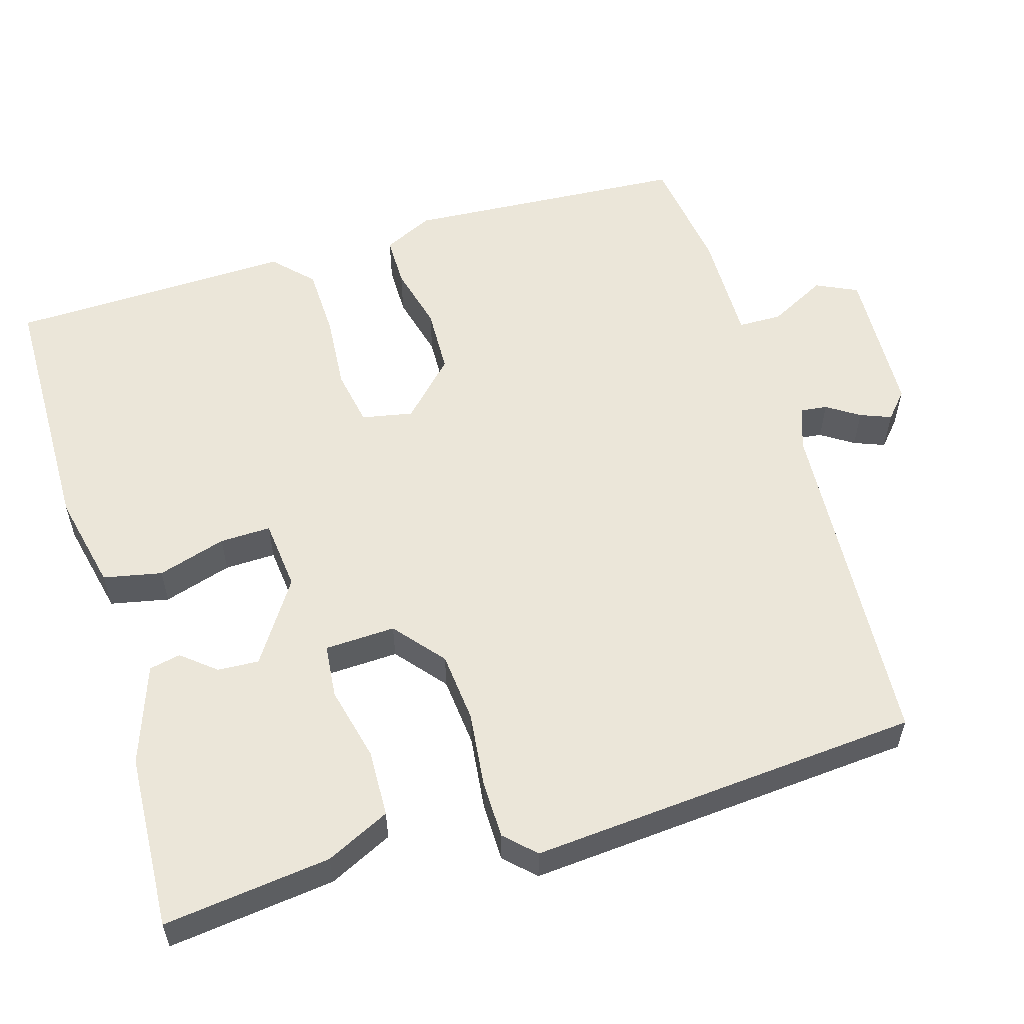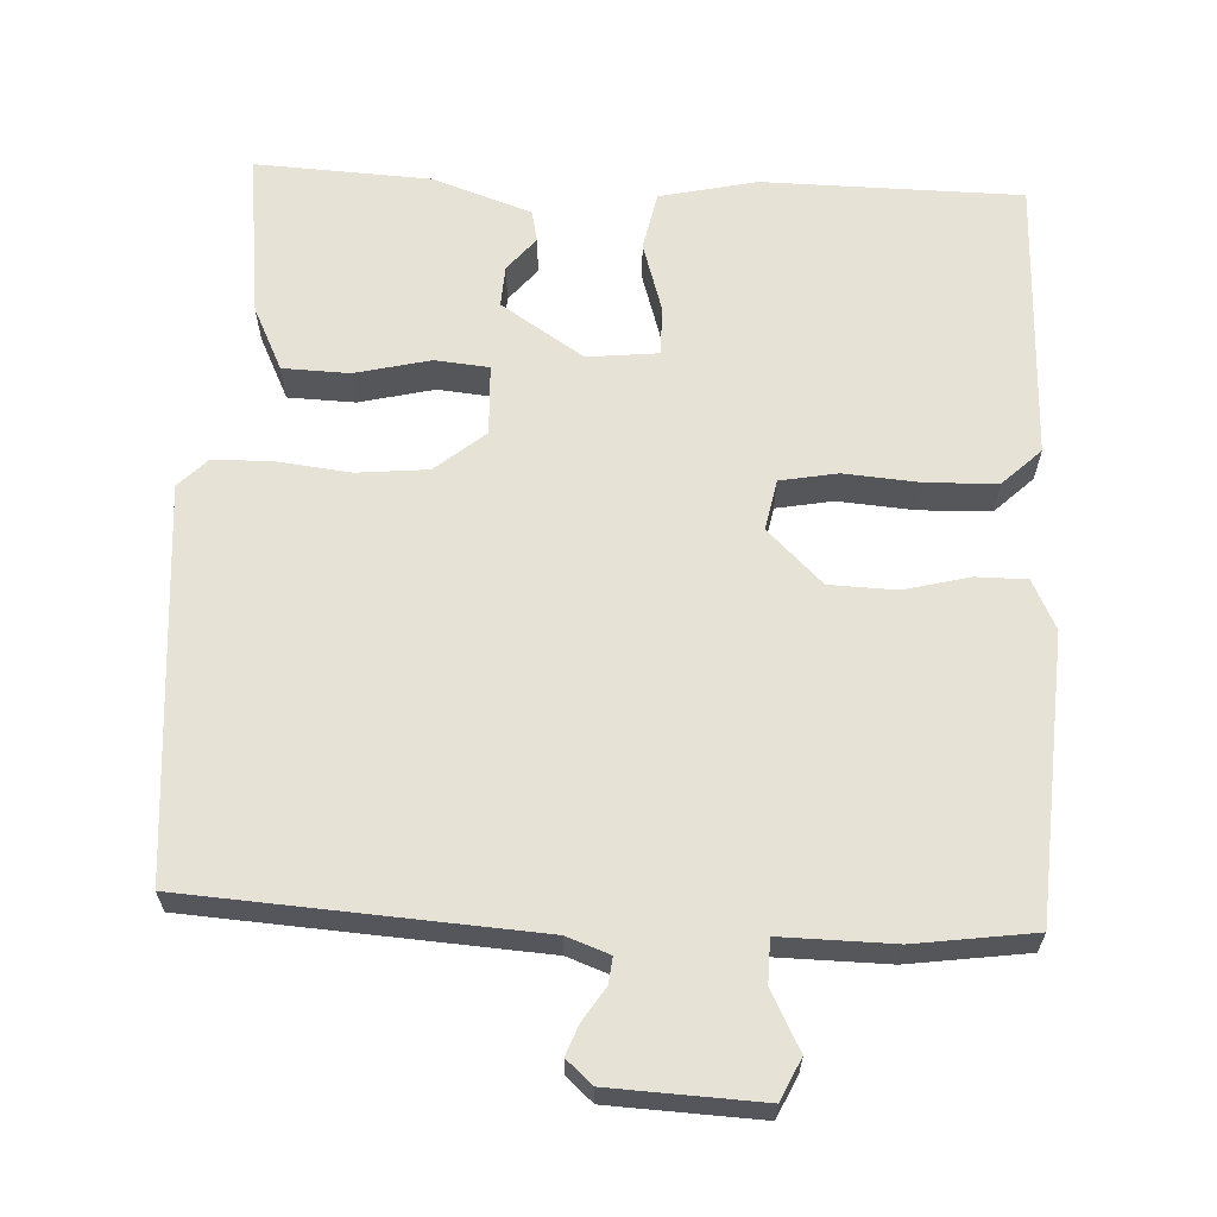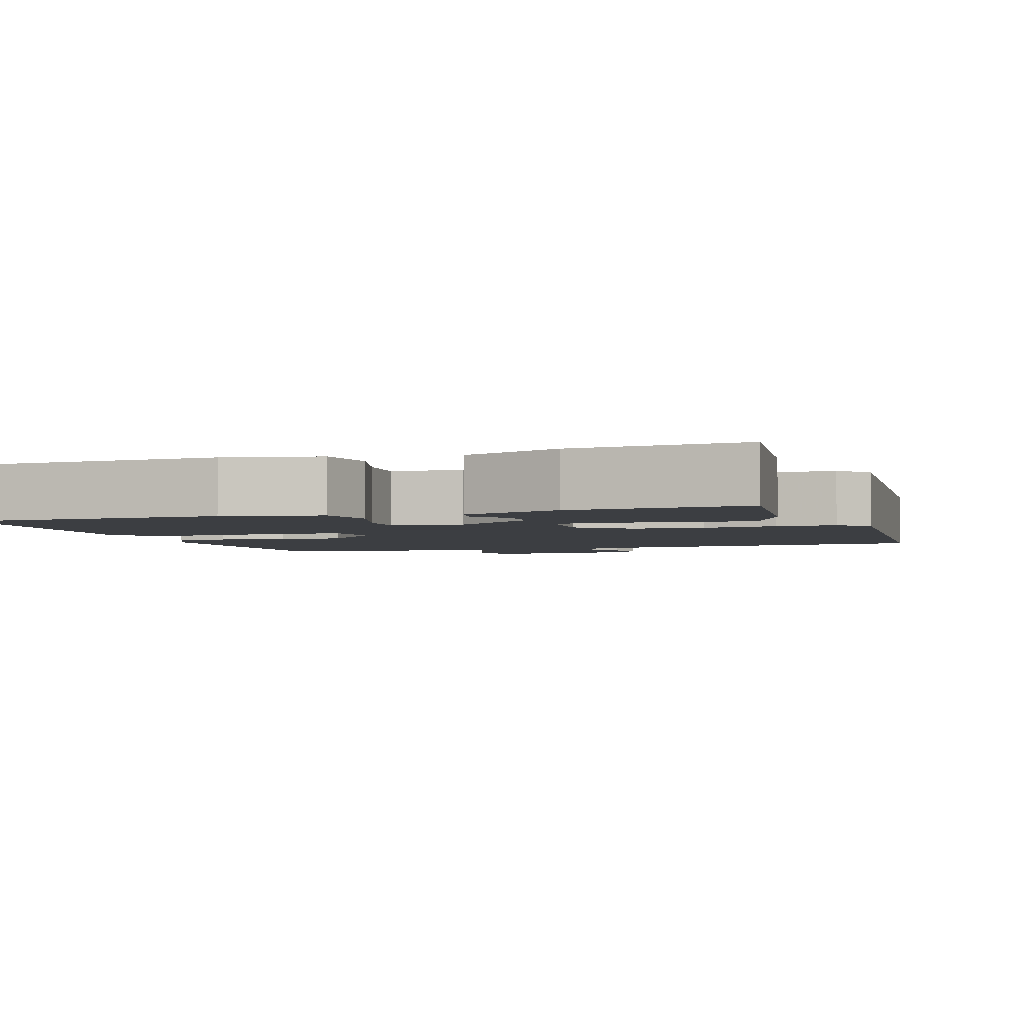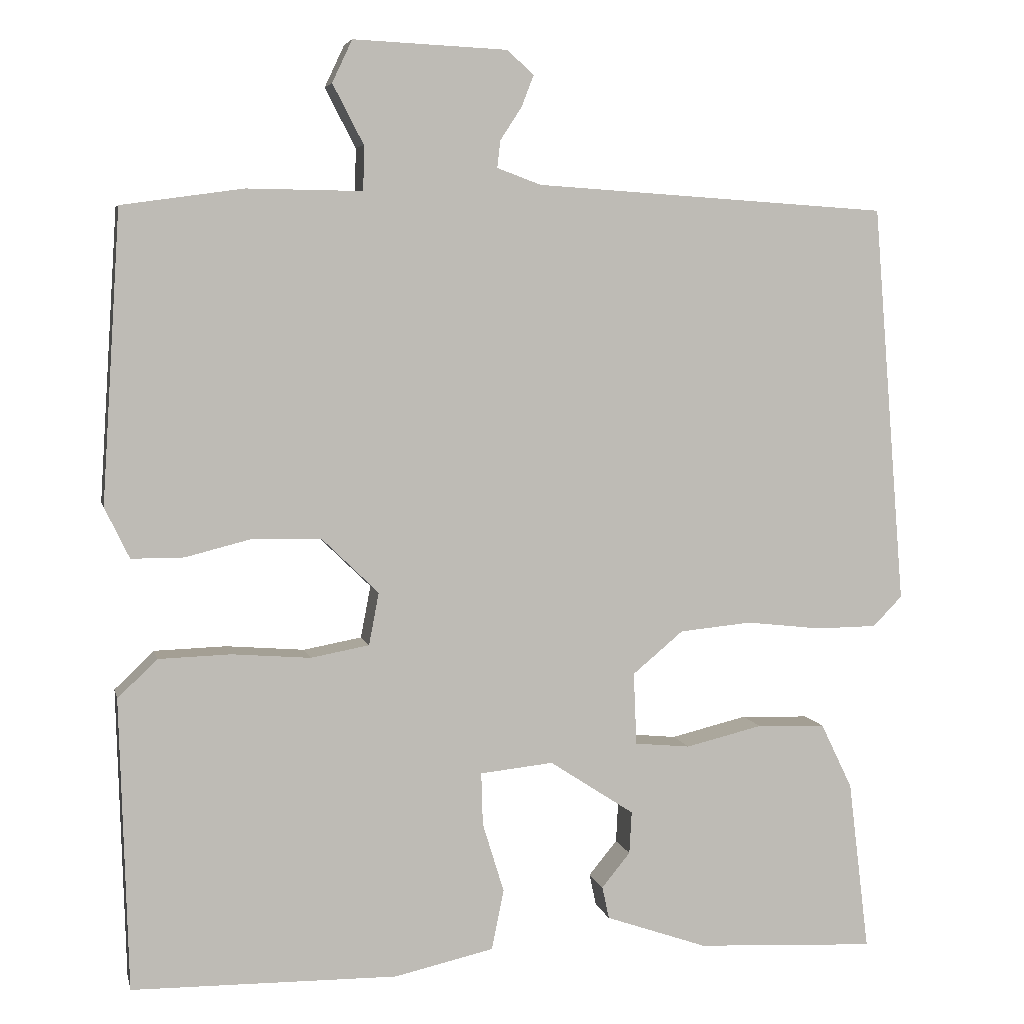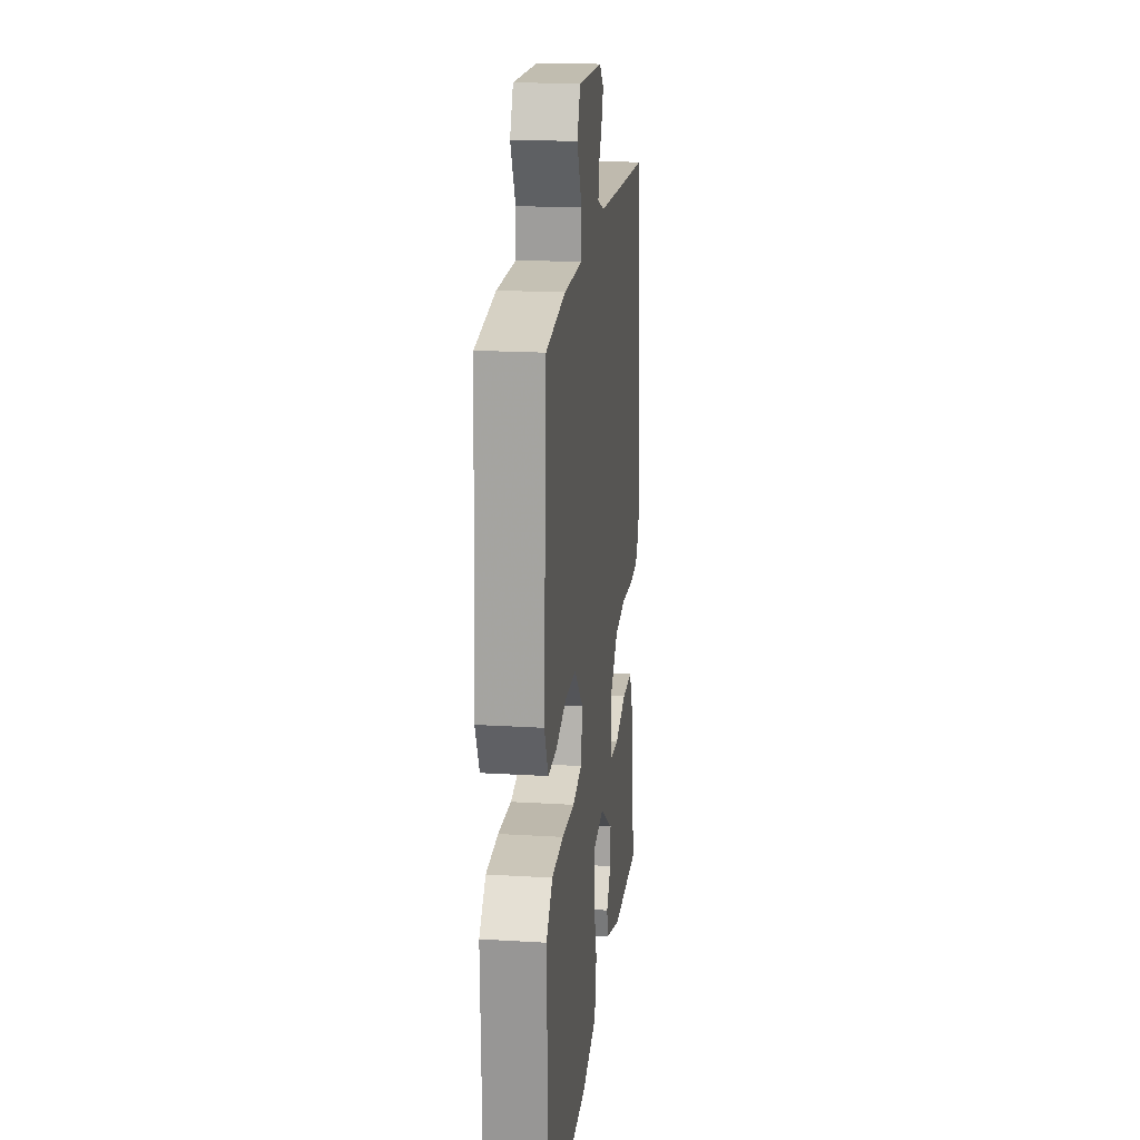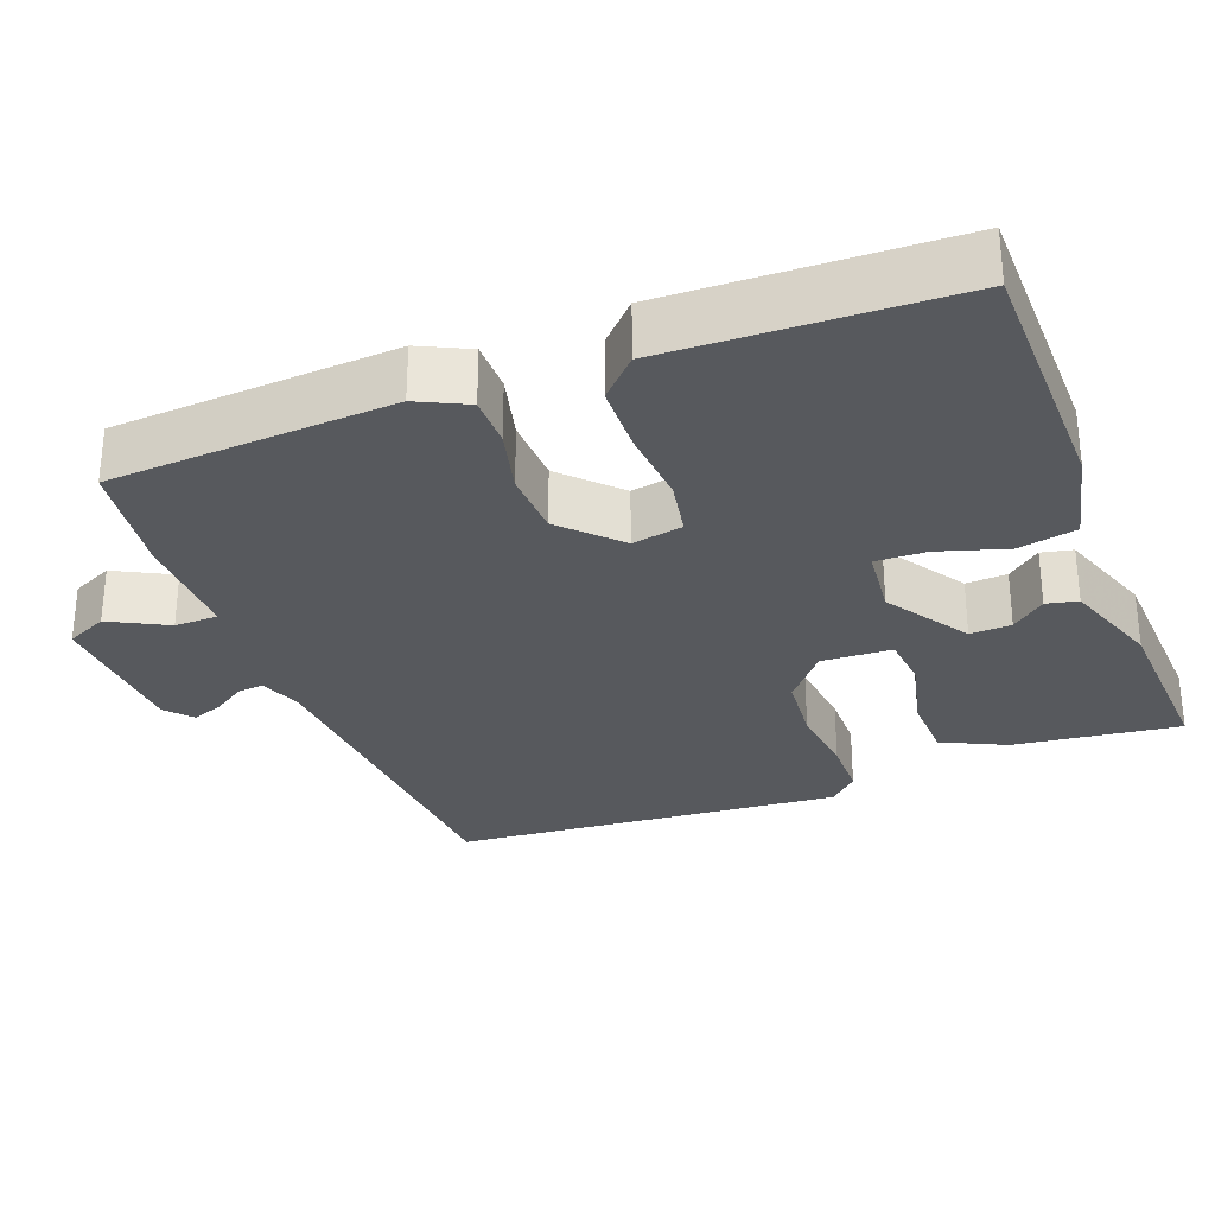
<metadata>
{"format":"obj","ext":"obj","renderer":"f3d","projection":"perspective","resolution":1024,"background":"white","views":[{"elev":56.5,"azim":-106.6,"up":"+Y"},{"elev":63.5,"azim":2.8,"up":"+Y"},{"elev":-3.3,"azim":-161.3,"up":"+Y"},{"elev":5.4,"azim":167.7,"up":"+Z"},{"elev":19.2,"azim":96.5,"up":"+Z"},{"elev":-29.7,"azim":110.8,"up":"+Y"}]}
</metadata>
<code>
v 0.5 0.07 0.5
v 0.524 0.07 0.123
v 0.492 0.07 0.057
v 0.424 0.07 0.057
v 0.337 0.07 0.079
v 0.248 0.07 0.076
v 0.175 0.07 0.005
v 0.188 0.07 -0.063
v 0.264 0.07 -0.077
v 0.366 0.07 -0.069
v 0.46 0.07 -0.072
v 0.511 0.07 -0.121
v 0.5 0.07 -0.5
v 0.155 0.07 -0.504
v 0.026 0.07 -0.475
v 0.01 0.07 -0.397
v 0.038 0.07 -0.306
v 0.04 0.07 -0.238
v -0.055 0.07 -0.228
v -0.165 0.07 -0.3
v -0.162 0.07 -0.355
v -0.125 0.07 -0.4
v -0.134 0.07 -0.442
v -0.266 0.07 -0.488
v -0.5 0.07 -0.5
v -0.473 0.07 -0.278
v -0.432 0.07 -0.193
v -0.343 0.07 -0.19
v -0.243 0.07 -0.214
v -0.171 0.07 -0.207
v -0.167 0.07 -0.113
v -0.233 0.07 -0.058
v -0.327 0.07 -0.049
v -0.425 0.07 -0.06
v -0.504 0.07 -0.059
v -0.542 0.07 -0.02
v -0.5 0.07 0.5
v -0.039 0.07 0.53
v 0.018 0.07 0.551
v 0.014 0.07 0.586
v -0.014 0.07 0.629
v -0.03 0.07 0.67
v 0.005 0.07 0.701
v 0.205 0.07 0.71
v 0.231 0.07 0.655
v 0.191 0.07 0.578
v 0.192 0.07 0.52
v 0.342 0.07 0.522
v 0.5 0 0.5
v 0.524 0 0.123
v 0.492 0 0.057
v 0.424 0 0.057
v 0.337 0 0.079
v 0.248 0 0.076
v 0.175 0 0.005
v 0.188 0 -0.063
v 0.264 0 -0.077
v 0.366 0 -0.069
v 0.46 0 -0.072
v 0.511 0 -0.121
v 0.5 0 -0.5
v 0.155 0 -0.504
v 0.026 0 -0.475
v 0.01 0 -0.397
v 0.038 0 -0.306
v 0.04 0 -0.238
v -0.055 0 -0.228
v -0.165 0 -0.3
v -0.162 0 -0.355
v -0.125 0 -0.4
v -0.134 0 -0.442
v -0.266 0 -0.488
v -0.5 0 -0.5
v -0.473 0 -0.278
v -0.432 0 -0.193
v -0.343 0 -0.19
v -0.243 0 -0.214
v -0.171 0 -0.207
v -0.167 0 -0.113
v -0.233 0 -0.058
v -0.327 0 -0.049
v -0.425 0 -0.06
v -0.504 0 -0.059
v -0.542 0 -0.02
v -0.5 0 0.5
v -0.039 0 0.53
v 0.018 0 0.551
v 0.014 0 0.586
v -0.014 0 0.629
v -0.03 0 0.67
v 0.005 0 0.701
v 0.205 0 0.71
v 0.231 0 0.655
v 0.191 0 0.578
v 0.192 0 0.52
v 0.342 0 0.522
f 3 4 5
f 2 3 5
f 1 2 5
f 48 1 5
f 47 48 5
f 44 45 46
f 43 44 46
f 42 43 46
f 41 42 46
f 40 41 46
f 39 40 46 47
f 47 5 6
f 39 47 6
f 38 39 6
f 37 38 6
f 36 37 6
f 35 36 6
f 34 35 6
f 33 34 6
f 27 28 29
f 26 27 29
f 25 26 29
f 24 25 29
f 23 24 29
f 21 22 23
f 21 23 29
f 20 21 29 30
f 15 16 17
f 14 15 17
f 13 14 17
f 12 13 17
f 11 12 17
f 10 11 17
f 9 10 17
f 8 9 17 18
f 7 8 18 19
f 32 33 6 7
f 20 30 31
f 19 20 31
f 7 19 31
f 7 31 32
f 53 52 51
f 53 51 50
f 53 50 49
f 53 49 96
f 53 96 95
f 94 93 92
f 94 92 91
f 94 91 90
f 94 90 89
f 94 89 88
f 95 94 88 87
f 54 53 95
f 54 95 87
f 54 87 86
f 54 86 85
f 54 85 84
f 54 84 83
f 54 83 82
f 54 82 81
f 77 76 75
f 77 75 74
f 77 74 73
f 77 73 72
f 77 72 71
f 71 70 69
f 77 71 69
f 78 77 69 68
f 65 64 63
f 65 63 62
f 65 62 61
f 65 61 60
f 65 60 59
f 65 59 58
f 65 58 57
f 66 65 57 56
f 67 66 56 55
f 55 54 81 80
f 79 78 68
f 79 68 67
f 79 67 55
f 80 79 55
f 1 49 50 2
f 2 50 51 3
f 3 51 52 4
f 4 52 53 5
f 5 53 54 6
f 6 54 55 7
f 7 55 56 8
f 8 56 57 9
f 9 57 58 10
f 10 58 59 11
f 11 59 60 12
f 12 60 61 13
f 13 61 62 14
f 14 62 63 15
f 15 63 64 16
f 16 64 65 17
f 17 65 66 18
f 18 66 67 19
f 19 67 68 20
f 20 68 69 21
f 21 69 70 22
f 22 70 71 23
f 23 71 72 24
f 24 72 73 25
f 25 73 74 26
f 26 74 75 27
f 27 75 76 28
f 28 76 77 29
f 29 77 78 30
f 30 78 79 31
f 31 79 80 32
f 32 80 81 33
f 33 81 82 34
f 34 82 83 35
f 35 83 84 36
f 36 84 85 37
f 37 85 86 38
f 38 86 87 39
f 39 87 88 40
f 40 88 89 41
f 41 89 90 42
f 42 90 91 43
f 43 91 92 44
f 44 92 93 45
f 45 93 94 46
f 46 94 95 47
f 47 95 96 48
f 48 96 49 1

</code>
